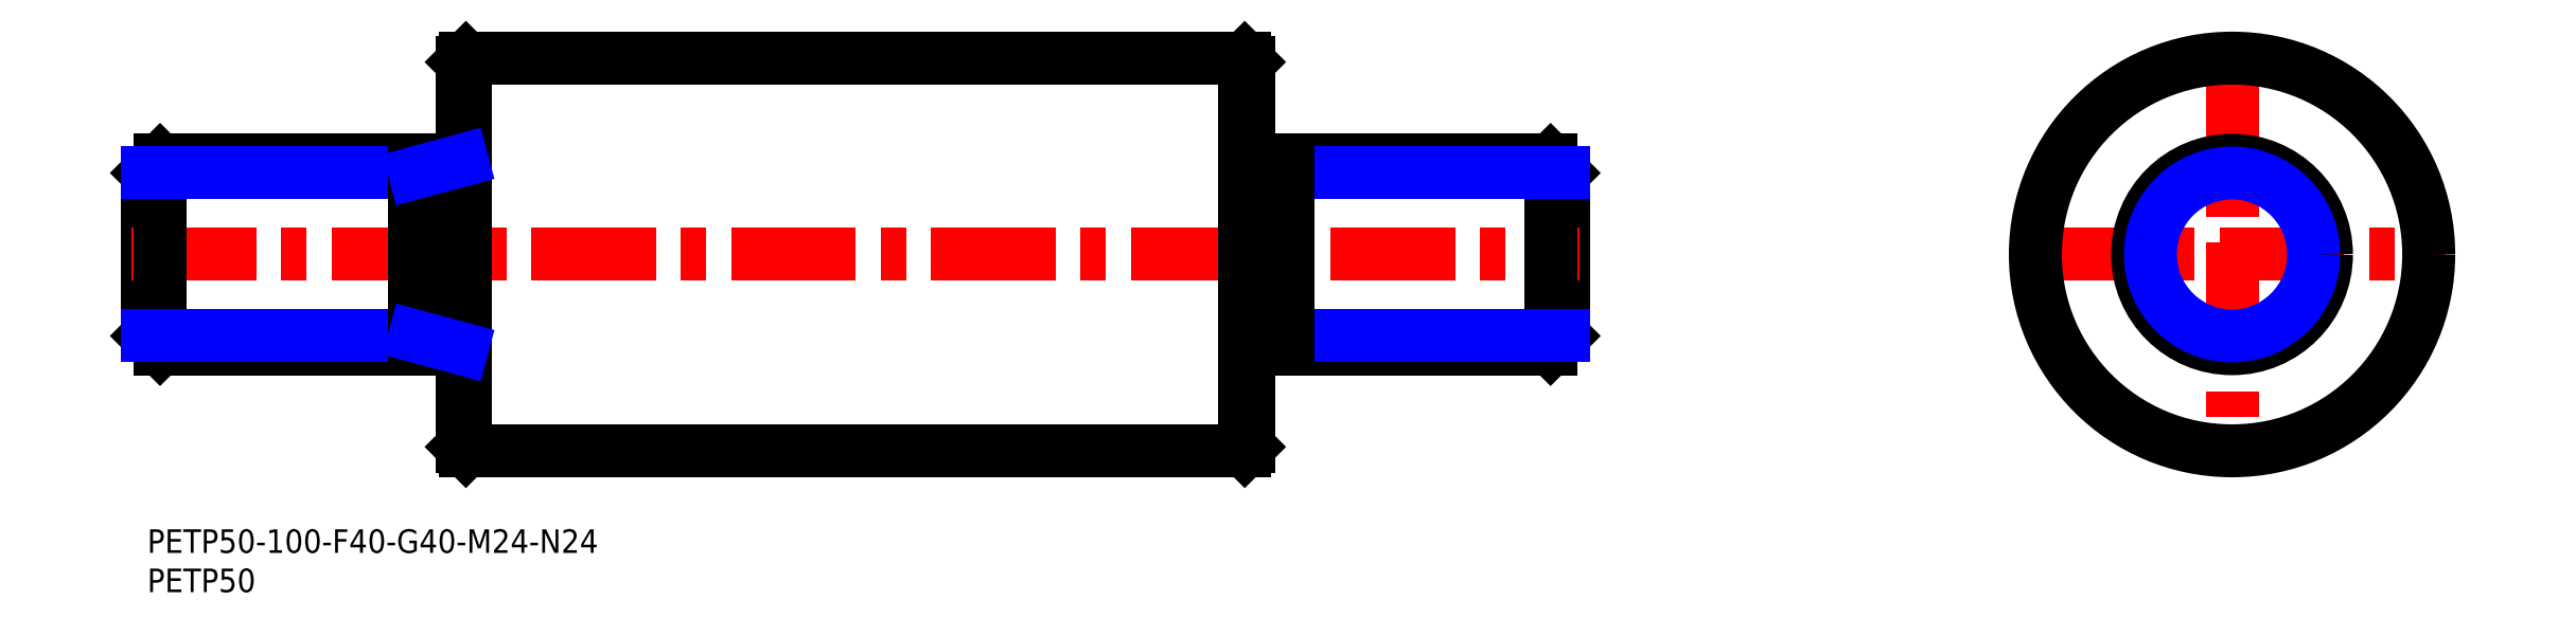
<metadata>
{"format":"dxf","ext":"dxf","renderer":"ezdxf+matplotlib","layout":"modelspace","background":"white","min_lineweight":24,"dpi":150}
</metadata>
<code>
0
SECTION
2
ENTITIES
0
INSERT
8
MSM_CONTINUOUS
2
*U4
10
0
20
0
30
0
0
INSERT
8
MSM_CONTINUOUS
2
*U5
10
0
20
0
30
0
0
LINE
8
MSM_CONTINUOUS
10
-4.6e-15
20
24.62
30
0
11
-4.6e-15
21
45.38
31
0
0
LINE
8
MSM_CONTINUOUS
10
180
20
24.62
30
0
11
180
21
45.38
31
0
0
LINE
8
MSM_CENTER
10
-2
20
35
30
0
11
182
21
35
31
0
0
LINE
8
MSM_CONTINUOUS
10
40.5
20
10
30
0
11
139.5
21
10
31
0
0
LINE
8
MSM_CONTINUOUS
10
40.5
20
60
30
0
11
139.5
21
60
31
0
0
LINE
8
MSM_CONTINUOUS
10
40
20
59.5
30
0
11
40
21
10.5
31
0
0
LINE
8
MSM_CONTINUOUS
10
40.5
20
60
30
0
11
40.5
21
10
31
0
0
LINE
8
MSM_CONTINUOUS
10
40.5
20
10
30
0
11
40
21
10.5
31
0
0
LINE
8
MSM_CONTINUOUS
10
40.5
20
60
30
0
11
40
21
59.5
31
0
0
LINE
8
MSM_CENTER
10
265
20
62
30
0
11
265
21
8
31
0
0
LINE
8
MSM_CONTINUOUS
10
139.5
20
60
30
0
11
139.5
21
10
31
0
0
LINE
8
MSM_CONTINUOUS
10
140
20
59.5
30
0
11
140
21
10.5
31
0
0
LINE
8
MSM_CONTINUOUS
10
139.5
20
10
30
0
11
140
21
10.5
31
0
0
LINE
8
MSM_CONTINUOUS
10
139.5
20
60
30
0
11
140
21
59.5
31
0
0
LINE
8
MSM_CENTER
10
238
20
35
30
0
11
292
21
35
31
0
0
CIRCLE
8
MSM_CONTINUOUS
10
265
20
35
30
0
40
25
0
CIRCLE
8
MSM_CONTINUOUS
10
265
20
35
30
0
40
12
0
CIRCLE
8
MSM_NARROW
10
265
20
35
30
0
40
10.38
0
ARC
8
MSM_CONTINUOUS
10
39.5
20
47.5
30
0
40
0.5
50
270
51
0
0
ARC
8
MSM_CONTINUOUS
10
39.5
20
22.5
30
0
40
0.5
50
0
51
90
0
LINE
8
MSM_CONTINUOUS
10
39.5
20
47
30
0
11
1.624
21
47
31
0
0
LINE
8
MSM_CONTINUOUS
10
39.5
20
23
30
0
11
1.624
21
23
31
0
0
LINE
8
MSM_CONTINUOUS
10
-4.6e-15
20
45.38
30
0
11
1.624
21
47
31
0
0
LINE
8
MSM_CONTINUOUS
10
1.624
20
47
30
0
11
1.624
21
23
31
0
0
LINE
8
MSM_CONTINUOUS
10
1.624
20
23
30
0
11
-4.6e-15
21
24.62
31
0
0
LINE
8
MSM_NARROW
10
34
20
45.38
30
0
11
-4.6e-15
21
45.38
31
0
0
LINE
8
MSM_NARROW
10
34
20
24.62
30
0
11
-4.6e-15
21
24.62
31
0
0
LINE
8
MSM_CONTINUOUS
10
34
20
47
30
0
11
34
21
23
31
0
0
LINE
8
MSM_NARROW
10
34
20
45.38
30
0
11
40
21
47
31
0
0
LINE
8
MSM_NARROW
10
34
20
24.62
30
0
11
40
21
23
31
0
0
LINE
8
MSM_CONTINUOUS
10
145
20
47
30
0
11
178.4
21
47
31
0
0
LINE
8
MSM_CONTINUOUS
10
145
20
23
30
0
11
178.4
21
23
31
0
0
LINE
8
MSM_CONTINUOUS
10
180
20
45.38
30
0
11
178.4
21
47
31
0
0
LINE
8
MSM_CONTINUOUS
10
178.4
20
47
30
0
11
178.4
21
23
31
0
0
LINE
8
MSM_CONTINUOUS
10
178.4
20
23
30
0
11
180
21
24.62
31
0
0
LINE
8
MSM_NARROW
10
145
20
45.38
30
0
11
180
21
45.38
31
0
0
LINE
8
MSM_NARROW
10
145
20
24.62
30
0
11
180
21
24.62
31
0
0
LINE
8
MSM_CONTINUOUS
10
145
20
23
30
0
11
145
21
47
31
0
0
LINE
8
MSM_CONTINUOUS
10
140
20
44.8
30
0
11
145
21
44.8
31
0
0
LINE
8
MSM_CONTINUOUS
10
140
20
25.2
30
0
11
145
21
25.2
31
0
0
ENDSEC
0
EOF

</code>
